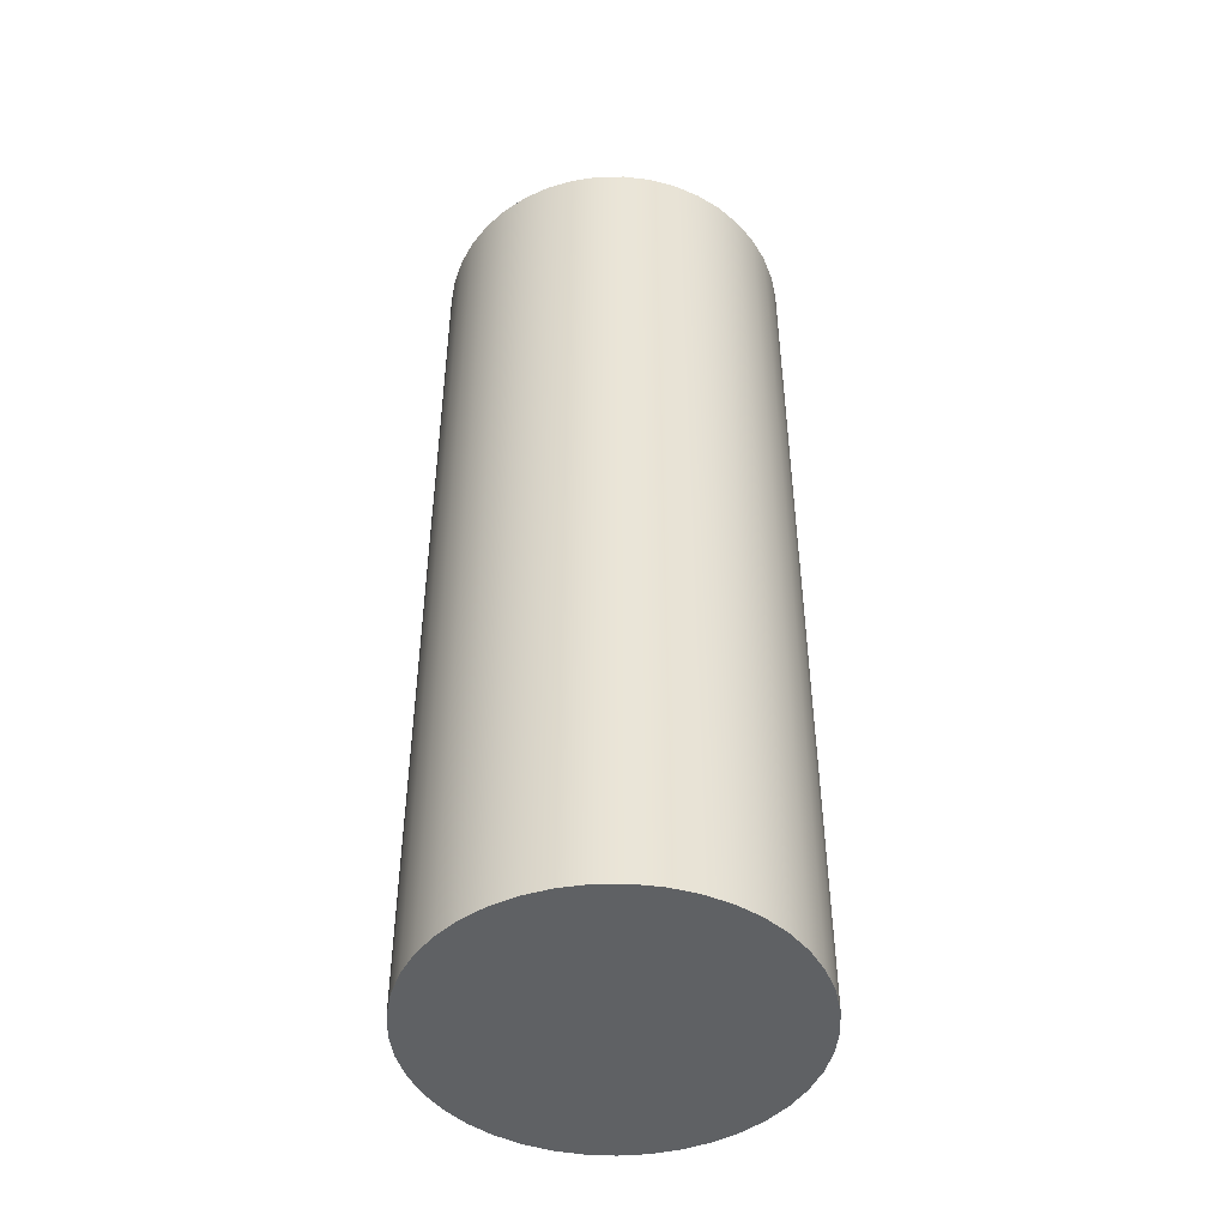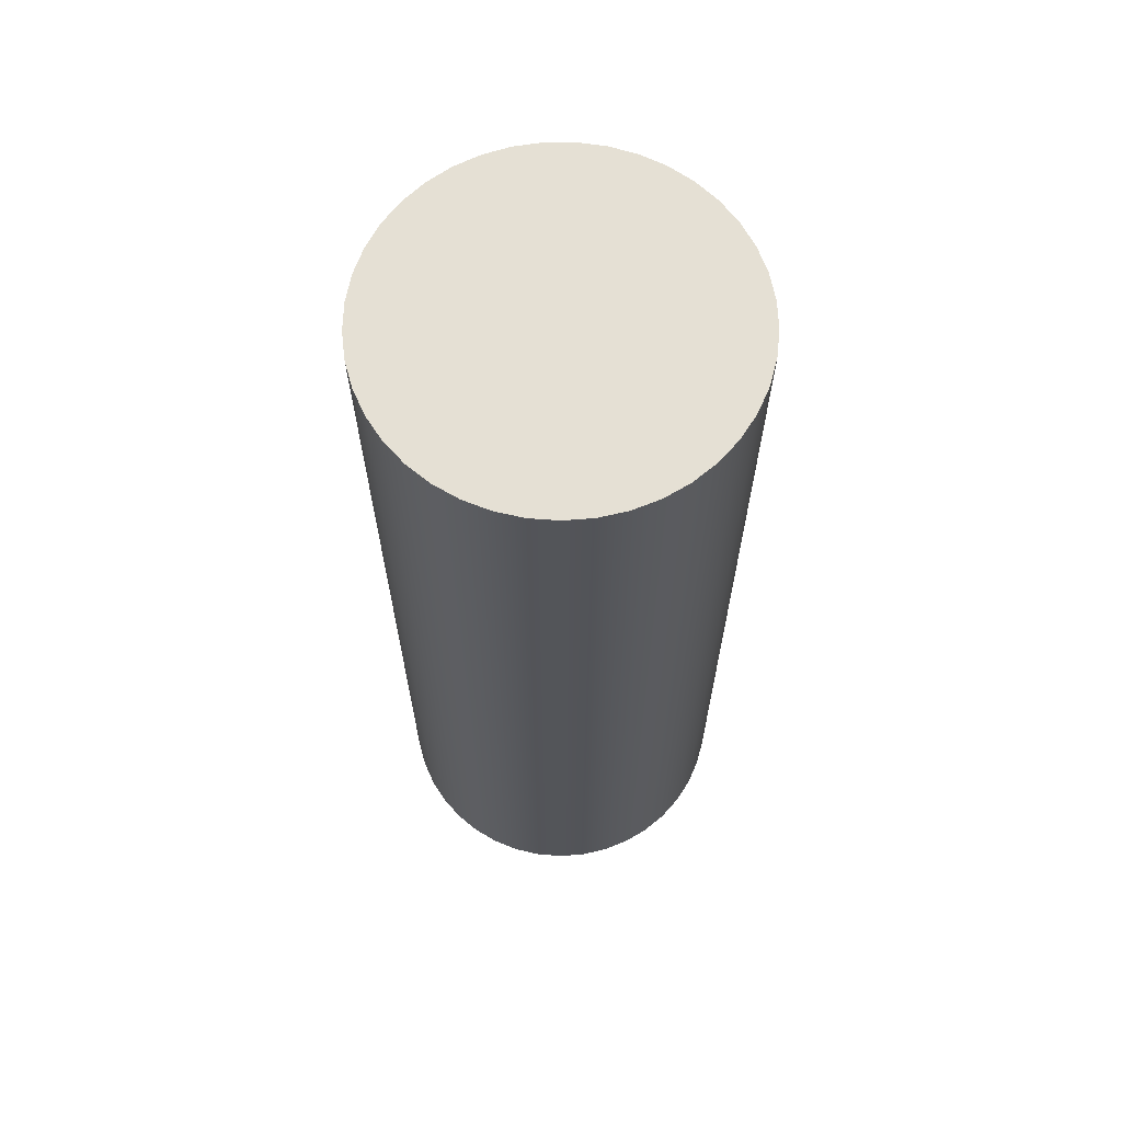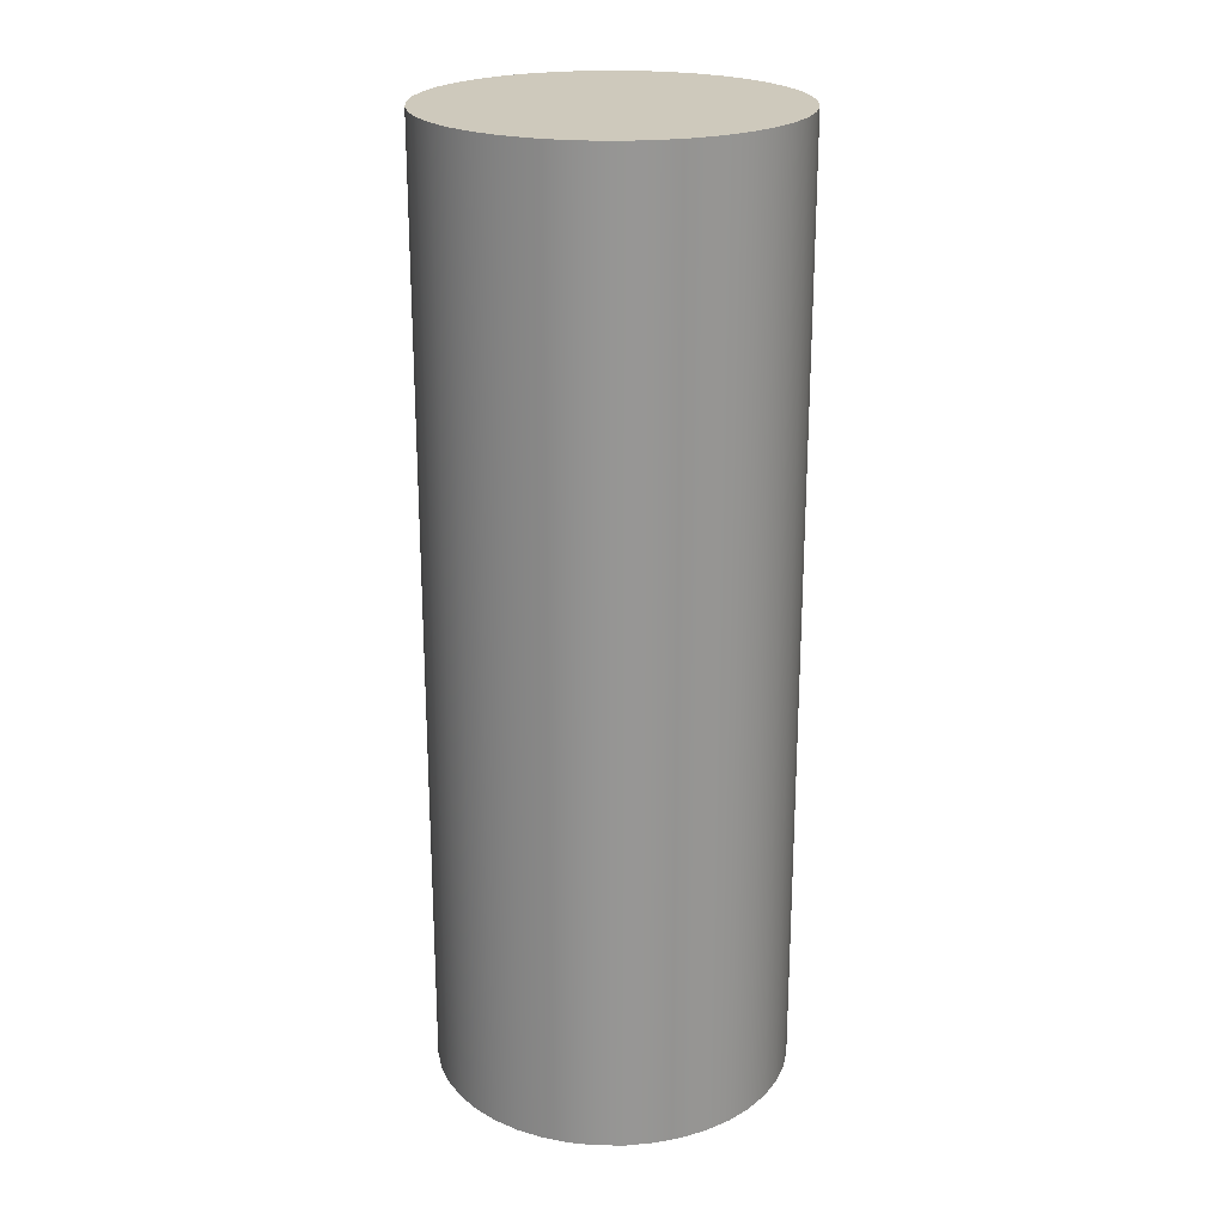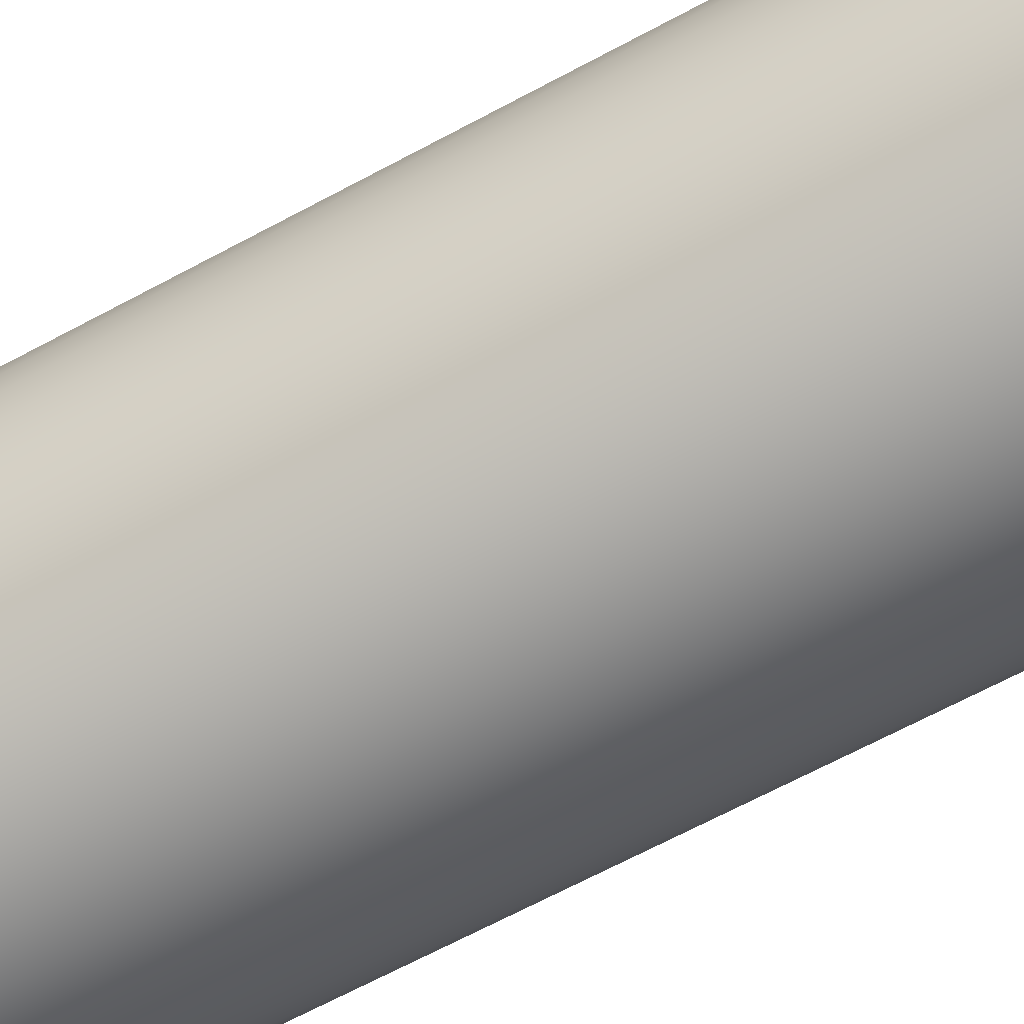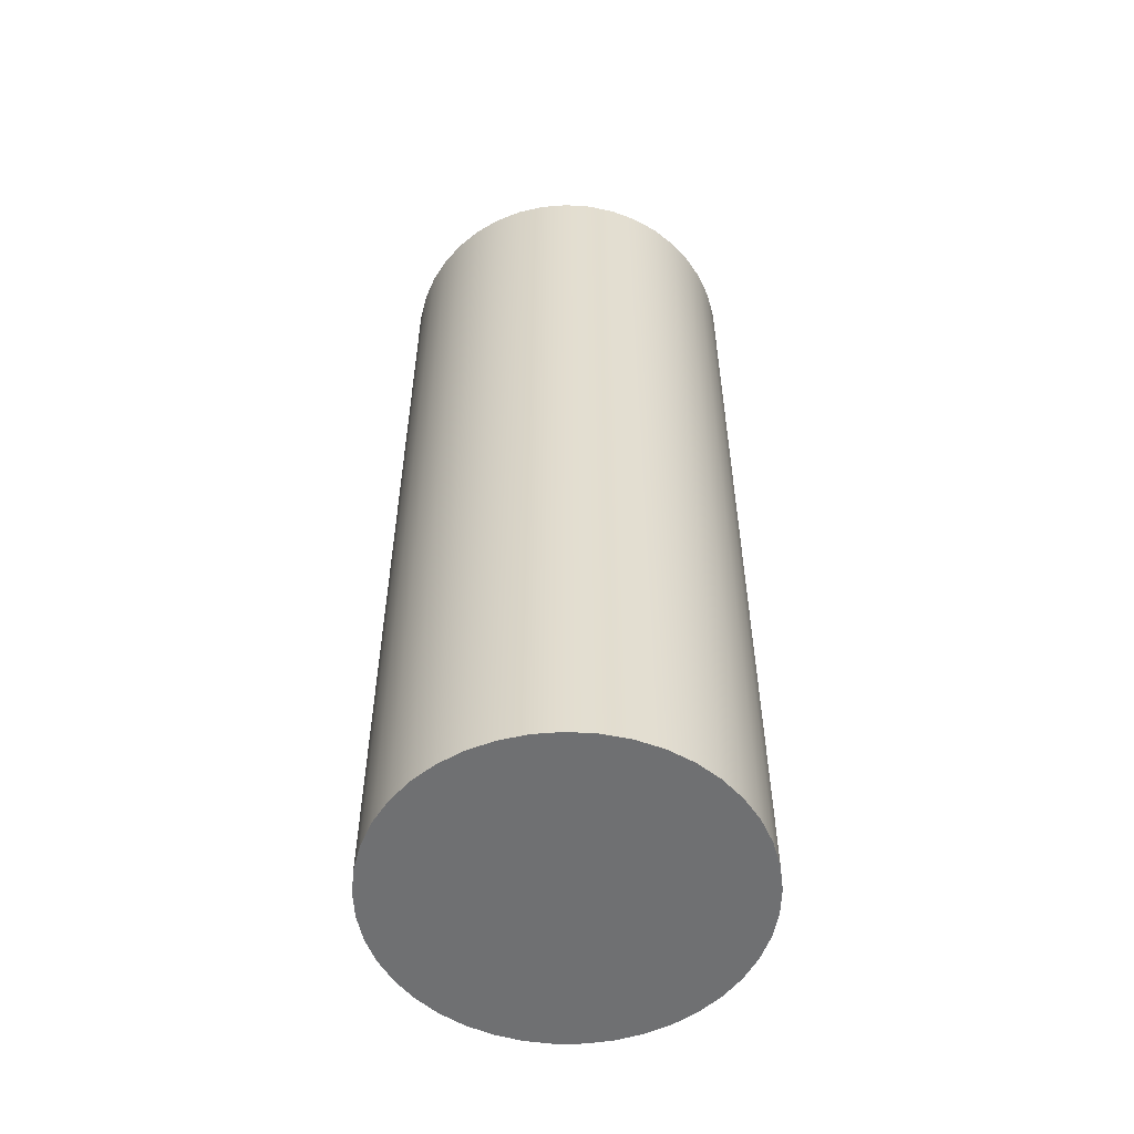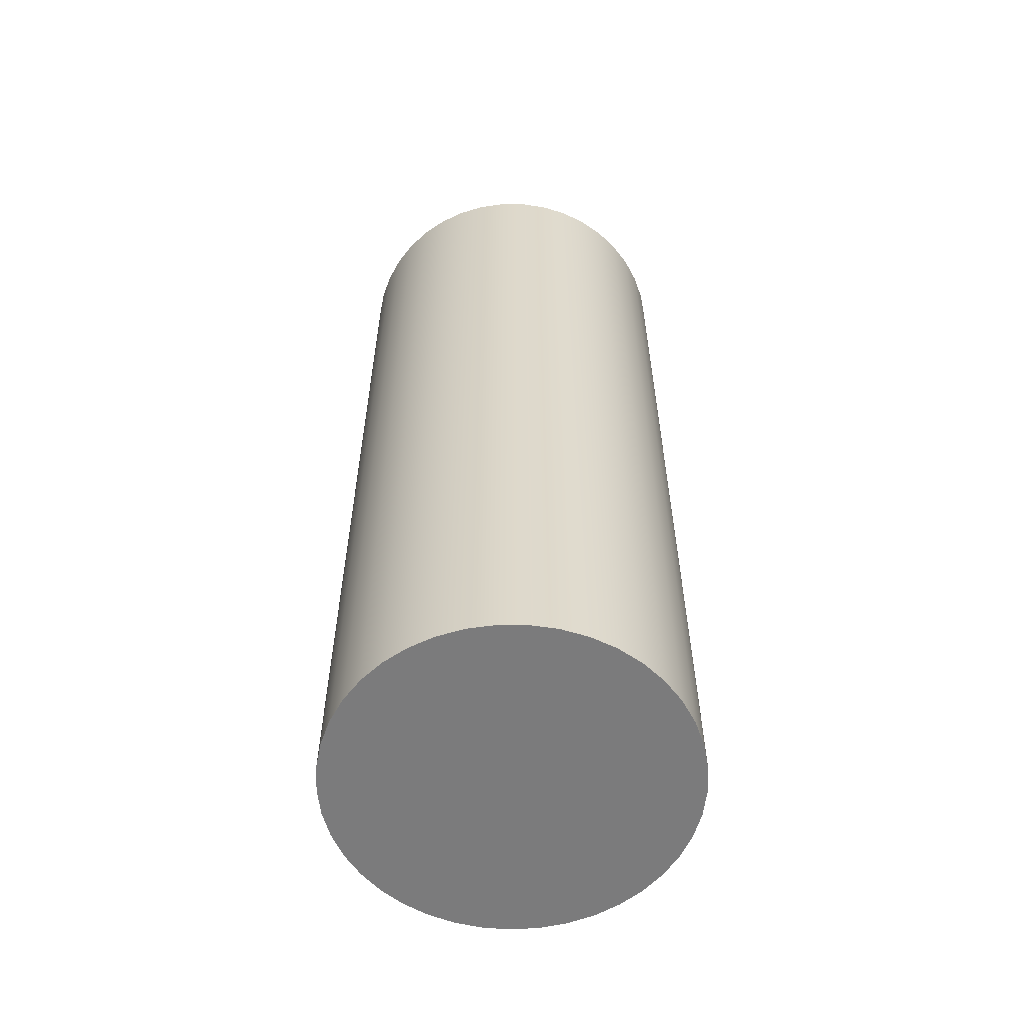
<metadata>
{"format":"obj","ext":"obj","renderer":"f3d","projection":"perspective","resolution":1024,"background":"white","views":[{"elev":-46.6,"azim":-32.0,"up":"+Y"},{"elev":65.9,"azim":-151.7,"up":"+Y"},{"elev":22.5,"azim":134.0,"up":"+Y"},{"elev":-66.7,"azim":118.4,"up":"+Z"},{"elev":-54.8,"azim":-10.4,"up":"+Y"},{"elev":-58.5,"azim":-50.7,"up":"+Y"}]}
</metadata>
<code>
v -0.6 3.2 7.348e-17
v -0.593 3.2 -0.09159
v -0.572 3.2 -0.181
v -0.5377 3.2 -0.2662
v -0.4908 3.2 -0.3452
v -0.4323 3.2 -0.4161
v -0.3637 3.2 -0.4772
v -0.2866 3.2 -0.5271
v -0.2028 3.2 -0.5647
v -0.1142 3.2 -0.589
v -0.02298 3.2 -0.5996
v 0.06881 3.2 -0.596
v 0.159 3.2 -0.5786
v 0.2454 3.2 -0.5475
v 0.3261 3.2 -0.5036
v 0.3992 3.2 -0.4479
v 0.4629 3.2 -0.3817
v 0.5157 3.2 -0.3066
v 0.5565 3.2 -0.2243
v 0.5842 3.2 -0.1367
v 0.5982 3.2 -0.04593
v 0.5982 3.2 0.04593
v 0.5842 3.2 0.1367
v 0.5565 3.2 0.2243
v 0.5157 3.2 0.3066
v 0.4629 3.2 0.3817
v 0.3992 3.2 0.4479
v 0.3261 3.2 0.5036
v 0.2454 3.2 0.5475
v 0.159 3.2 0.5786
v 0.06881 3.2 0.596
v -0.02298 3.2 0.5996
v -0.1142 3.2 0.589
v -0.2028 3.2 0.5647
v -0.2866 3.2 0.5271
v -0.3637 3.2 0.4772
v -0.4323 3.2 0.4161
v -0.4908 3.2 0.3452
v -0.5377 3.2 0.2662
v -0.572 3.2 0.181
v -0.593 3.2 0.09159
v -0.6 0 7.348e-17
v -0.593 0 0.09159
v -0.572 0 0.181
v -0.5377 0 0.2662
v -0.4908 0 0.3452
v -0.4323 0 0.4161
v -0.3637 0 0.4772
v -0.2866 0 0.5271
v -0.2028 0 0.5647
v -0.1142 0 0.589
v -0.02298 0 0.5996
v 0.06881 0 0.596
v 0.159 0 0.5786
v 0.2454 0 0.5475
v 0.3261 0 0.5036
v 0.3992 0 0.4479
v 0.4629 0 0.3817
v 0.5157 0 0.3066
v 0.5565 0 0.2243
v 0.5842 0 0.1367
v 0.5982 0 0.04593
v 0.5982 0 -0.04593
v 0.5842 0 -0.1367
v 0.5565 0 -0.2243
v 0.5157 0 -0.3066
v 0.4629 0 -0.3817
v 0.3992 0 -0.4479
v 0.3261 0 -0.5036
v 0.2454 0 -0.5475
v 0.159 0 -0.5786
v 0.06881 0 -0.596
v -0.02298 0 -0.5996
v -0.1142 0 -0.589
v -0.2028 0 -0.5647
v -0.2866 0 -0.5271
v -0.3637 0 -0.4772
v -0.4323 0 -0.4161
v -0.4908 0 -0.3452
v -0.5377 0 -0.2662
v -0.572 0 -0.181
v -0.593 0 -0.09159
v -0.6 0 7.348e-17
v -0.6 3.2 7.348e-17
v -0.6 3.2 7.348e-17
v -0.593 3.2 0.09159
v -0.572 3.2 0.181
v -0.5377 3.2 0.2662
v -0.4908 3.2 0.3452
v -0.4323 3.2 0.4161
v -0.3637 3.2 0.4772
v -0.2866 3.2 0.5271
v -0.2028 3.2 0.5647
v -0.1142 3.2 0.589
v -0.02298 3.2 0.5996
v 0.06881 3.2 0.596
v 0.159 3.2 0.5786
v 0.2454 3.2 0.5475
v 0.3261 3.2 0.5036
v 0.3992 3.2 0.4479
v 0.4629 3.2 0.3817
v 0.5157 3.2 0.3066
v 0.5565 3.2 0.2243
v 0.5842 3.2 0.1367
v 0.5982 3.2 0.04593
v 0.5982 3.2 -0.04593
v 0.5842 3.2 -0.1367
v 0.5565 3.2 -0.2243
v 0.5157 3.2 -0.3066
v 0.4629 3.2 -0.3817
v 0.3992 3.2 -0.4479
v 0.3261 3.2 -0.5036
v 0.2454 3.2 -0.5475
v 0.159 3.2 -0.5786
v 0.06881 3.2 -0.596
v -0.02298 3.2 -0.5996
v -0.1142 3.2 -0.589
v -0.2028 3.2 -0.5647
v -0.2866 3.2 -0.5271
v -0.3637 3.2 -0.4772
v -0.4323 3.2 -0.4161
v -0.4908 3.2 -0.3452
v -0.5377 3.2 -0.2662
v -0.572 3.2 -0.181
v -0.593 3.2 -0.09159
v -0.6 0 7.348e-17
v -0.593 0 -0.09159
v -0.572 0 -0.181
v -0.5377 0 -0.2662
v -0.4908 0 -0.3452
v -0.4323 0 -0.4161
v -0.3637 0 -0.4772
v -0.2866 0 -0.5271
v -0.2028 0 -0.5647
v -0.1142 0 -0.589
v -0.02298 0 -0.5996
v 0.06881 0 -0.596
v 0.159 0 -0.5786
v 0.2454 0 -0.5475
v 0.3261 0 -0.5036
v 0.3992 0 -0.4479
v 0.4629 0 -0.3817
v 0.5157 0 -0.3066
v 0.5565 0 -0.2243
v 0.5842 0 -0.1367
v 0.5982 0 -0.04593
v 0.5982 0 0.04593
v 0.5842 0 0.1367
v 0.5565 0 0.2243
v 0.5157 0 0.3066
v 0.4629 0 0.3817
v 0.3992 0 0.4479
v 0.3261 0 0.5036
v 0.2454 0 0.5475
v 0.159 0 0.5786
v 0.06881 0 0.596
v -0.02298 0 0.5996
v -0.1142 0 0.589
v -0.2028 0 0.5647
v -0.2866 0 0.5271
v -0.3637 0 0.4772
v -0.4323 0 0.4161
v -0.4908 0 0.3452
v -0.5377 0 0.2662
v -0.572 0 0.181
v -0.593 0 0.09159
g 5914710c-e300-11ea-ac70-54bf646e7e1f
f 2 82 1
f 1 82 83
f 84 42 41
f 41 42 43
f 41 43 40
f 40 43 44
f 40 44 39
f 39 44 45
f 39 45 38
f 38 45 46
f 38 46 37
f 37 46 47
f 37 47 36
f 36 47 48
f 36 48 35
f 35 48 49
f 35 49 34
f 34 49 50
f 34 50 33
f 33 50 51
f 33 51 32
f 32 51 52
f 32 52 31
f 31 52 53
f 31 53 30
f 30 53 54
f 30 54 29
f 29 54 55
f 29 55 28
f 28 55 56
f 28 56 27
f 27 56 57
f 27 57 26
f 26 57 58
f 26 58 25
f 25 58 59
f 25 59 24
f 24 59 60
f 24 60 23
f 23 60 61
f 23 61 22
f 22 61 62
f 22 62 21
f 21 62 63
f 21 63 20
f 20 63 64
f 20 64 19
f 19 64 65
f 19 65 18
f 18 65 66
f 18 66 17
f 17 66 67
f 17 67 16
f 16 67 68
f 16 68 15
f 15 68 69
f 15 69 14
f 14 69 70
f 14 70 13
f 13 70 71
f 13 71 12
f 12 71 72
f 12 72 11
f 11 72 73
f 11 73 10
f 10 73 74
f 10 74 9
f 9 74 75
f 9 75 8
f 8 75 76
f 8 76 7
f 7 76 77
f 7 77 6
f 6 77 78
f 6 78 5
f 5 78 79
f 5 79 4
f 4 79 80
f 4 80 3
f 3 80 81
f 3 81 2
f 2 81 82
g 5915345c-e300-11ea-b6f3-54bf646e7e1f
f 86 105 85
f 85 105 106
f 85 106 125
f 125 106 107
f 125 107 124
f 124 107 108
f 124 108 123
f 123 108 109
f 123 109 122
f 122 109 110
f 122 110 121
f 121 110 111
f 121 111 120
f 120 111 112
f 120 112 119
f 119 112 113
f 119 113 118
f 118 113 114
f 118 114 117
f 117 114 115
f 117 115 116
f 105 86 104
f 104 86 87
f 104 87 103
f 103 87 88
f 103 88 102
f 102 88 89
f 102 89 101
f 101 89 90
f 101 90 100
f 100 90 91
f 100 91 99
f 99 91 92
f 99 92 98
f 98 92 93
f 98 93 97
f 97 93 94
f 97 94 96
f 96 94 95
g 5915f79a-e300-11ea-ac4a-54bf646e7e1f
f 127 146 126
f 126 146 147
f 126 147 166
f 166 147 148
f 166 148 165
f 165 148 149
f 165 149 164
f 164 149 150
f 164 150 163
f 163 150 151
f 163 151 162
f 162 151 152
f 162 152 161
f 161 152 153
f 161 153 160
f 160 153 154
f 160 154 159
f 159 154 155
f 159 155 158
f 158 155 156
f 158 156 157
f 146 127 145
f 145 127 128
f 145 128 144
f 144 128 129
f 144 129 143
f 143 129 130
f 143 130 142
f 142 130 131
f 142 131 141
f 141 131 132
f 141 132 140
f 140 132 133
f 140 133 139
f 139 133 134
f 139 134 138
f 138 134 135
f 138 135 137
f 137 135 136

</code>
